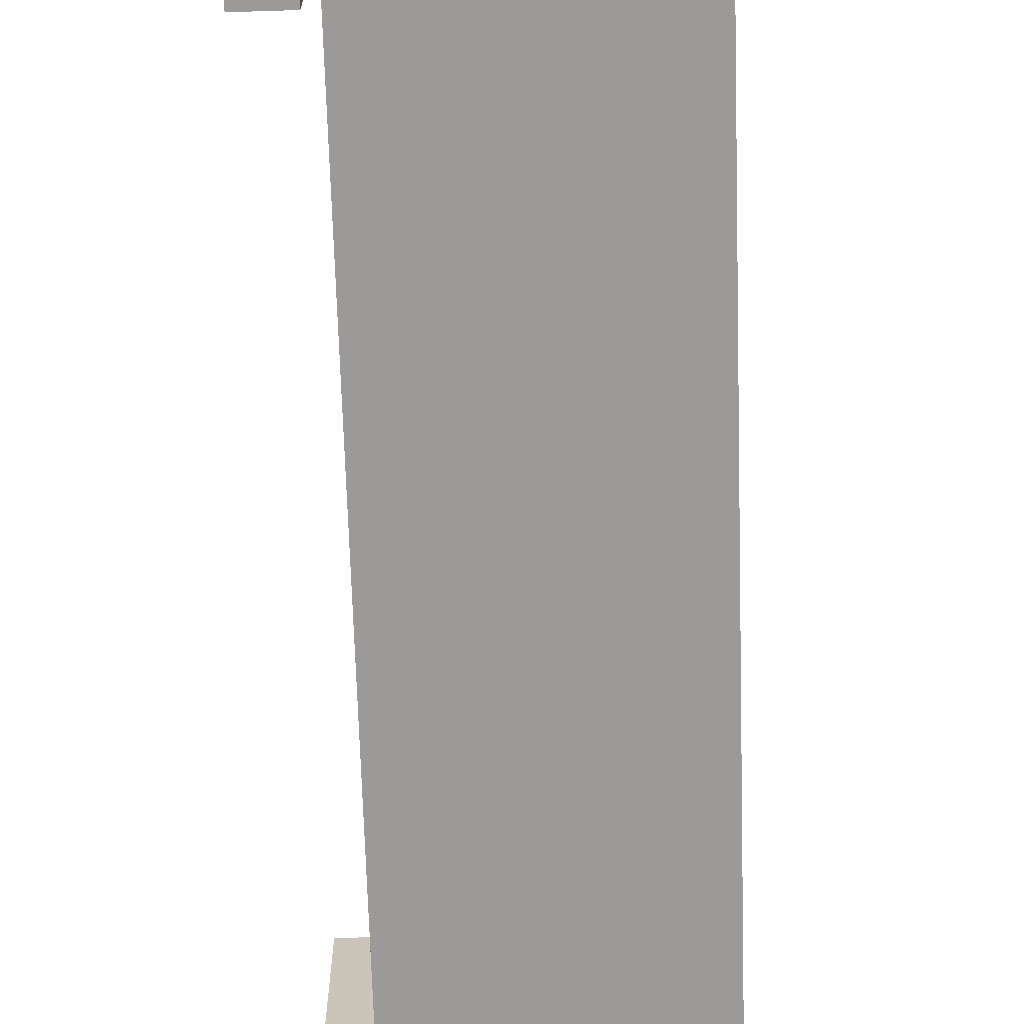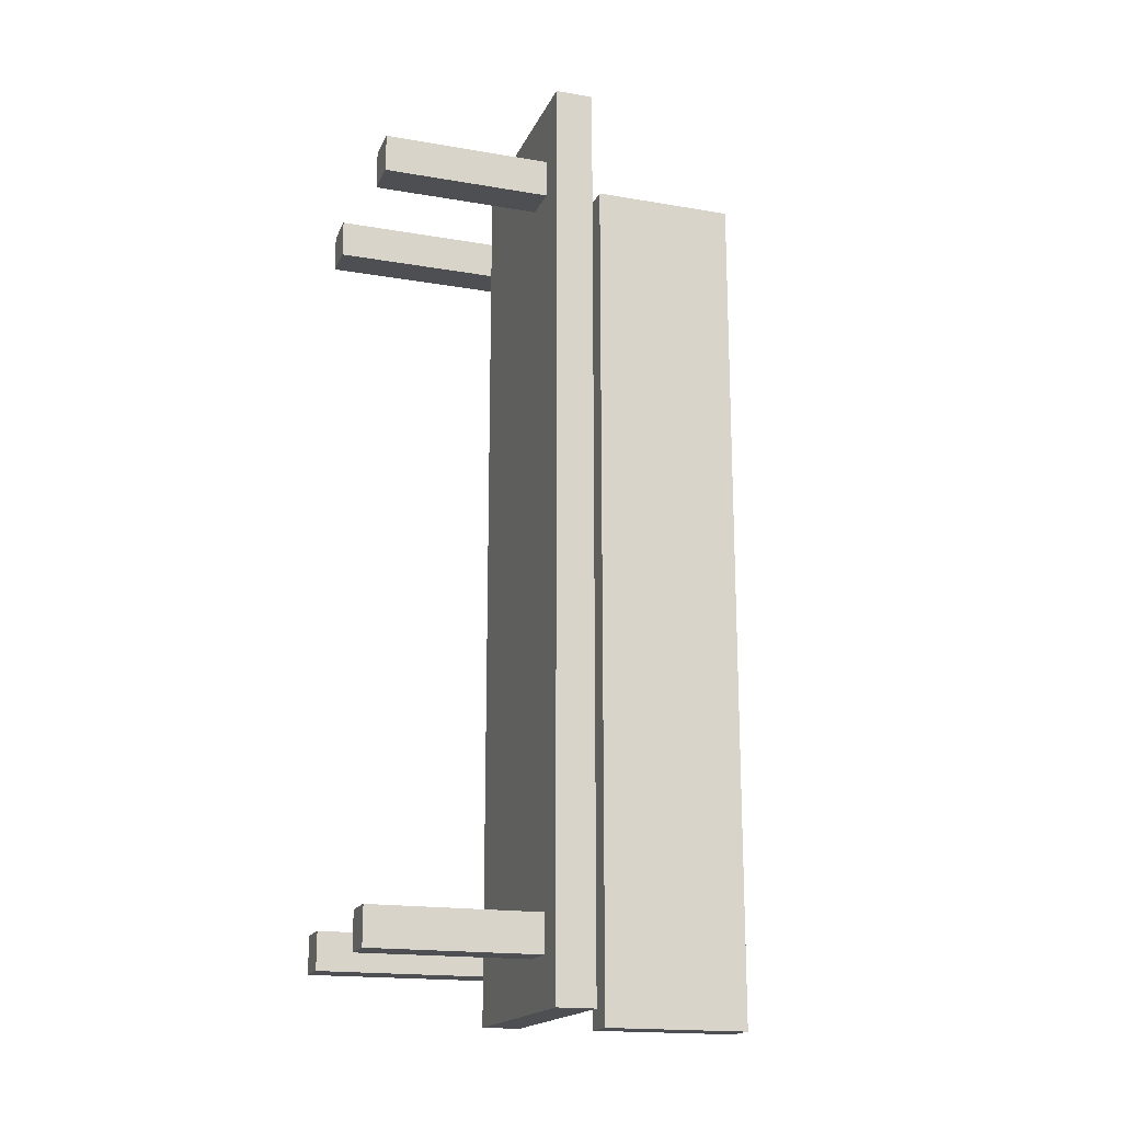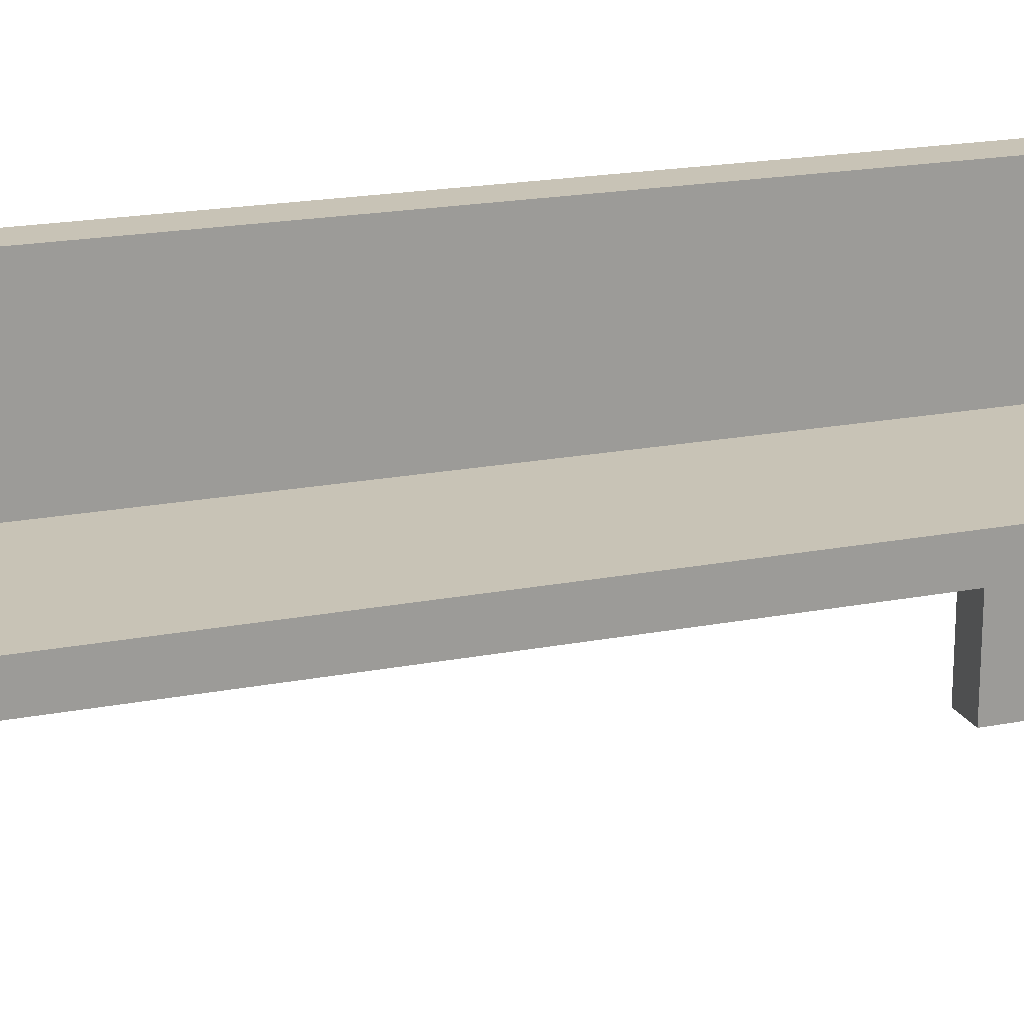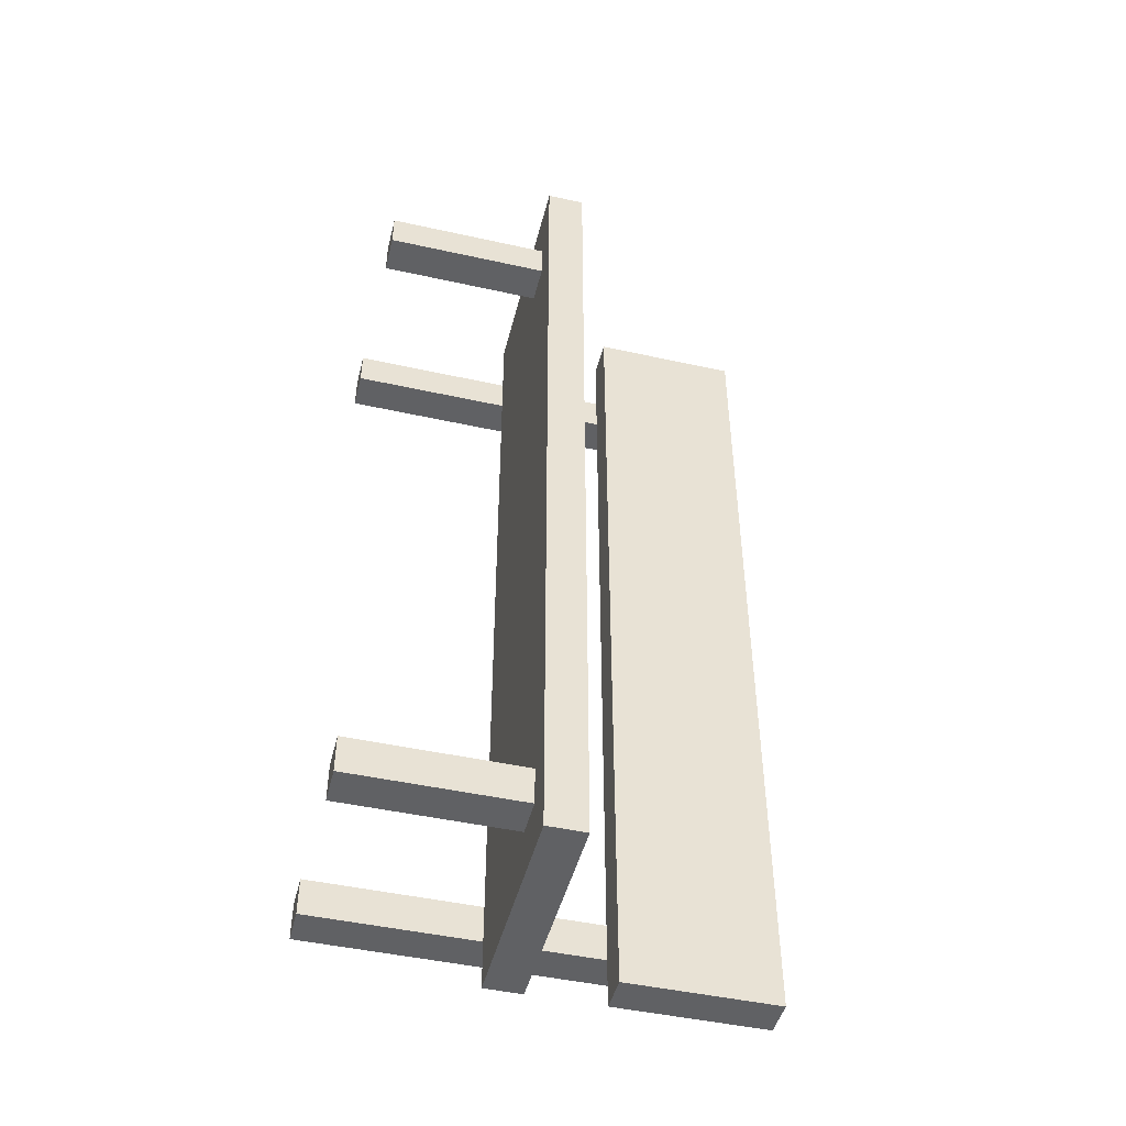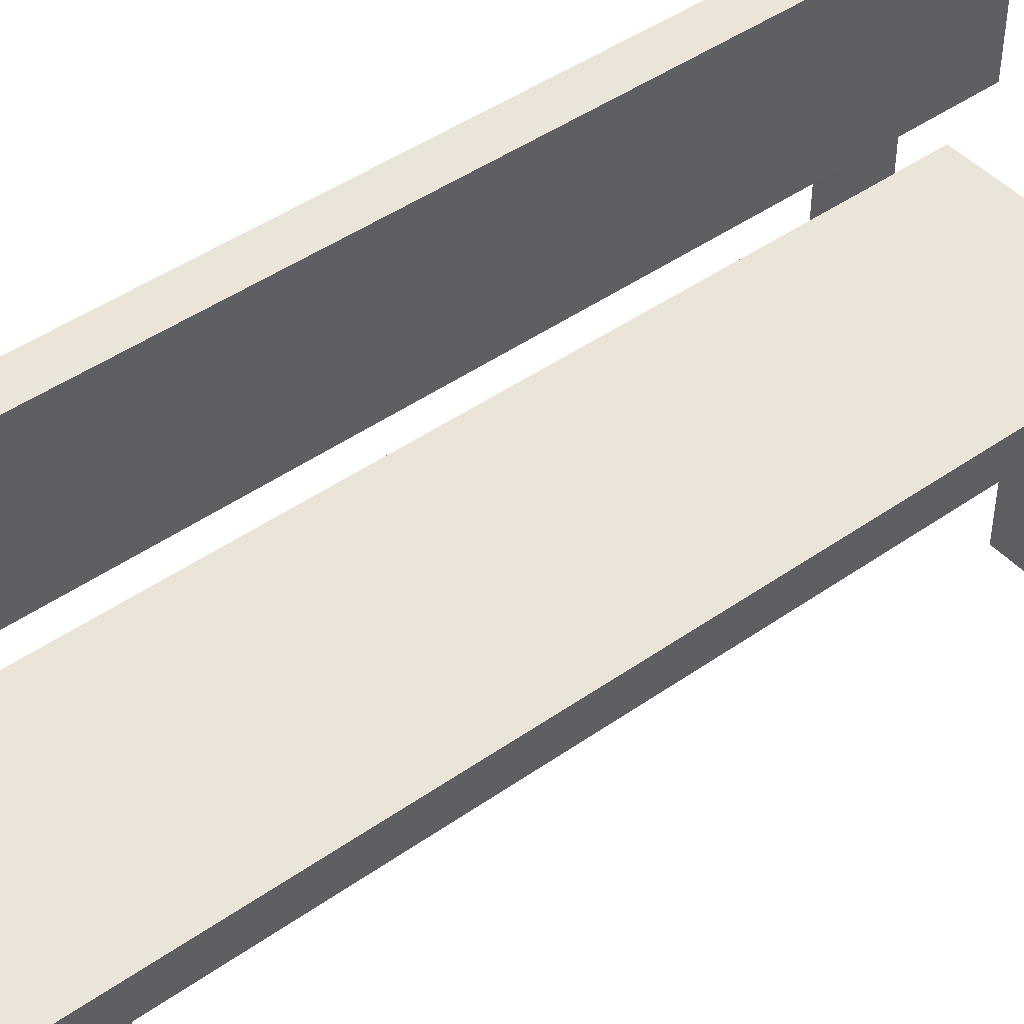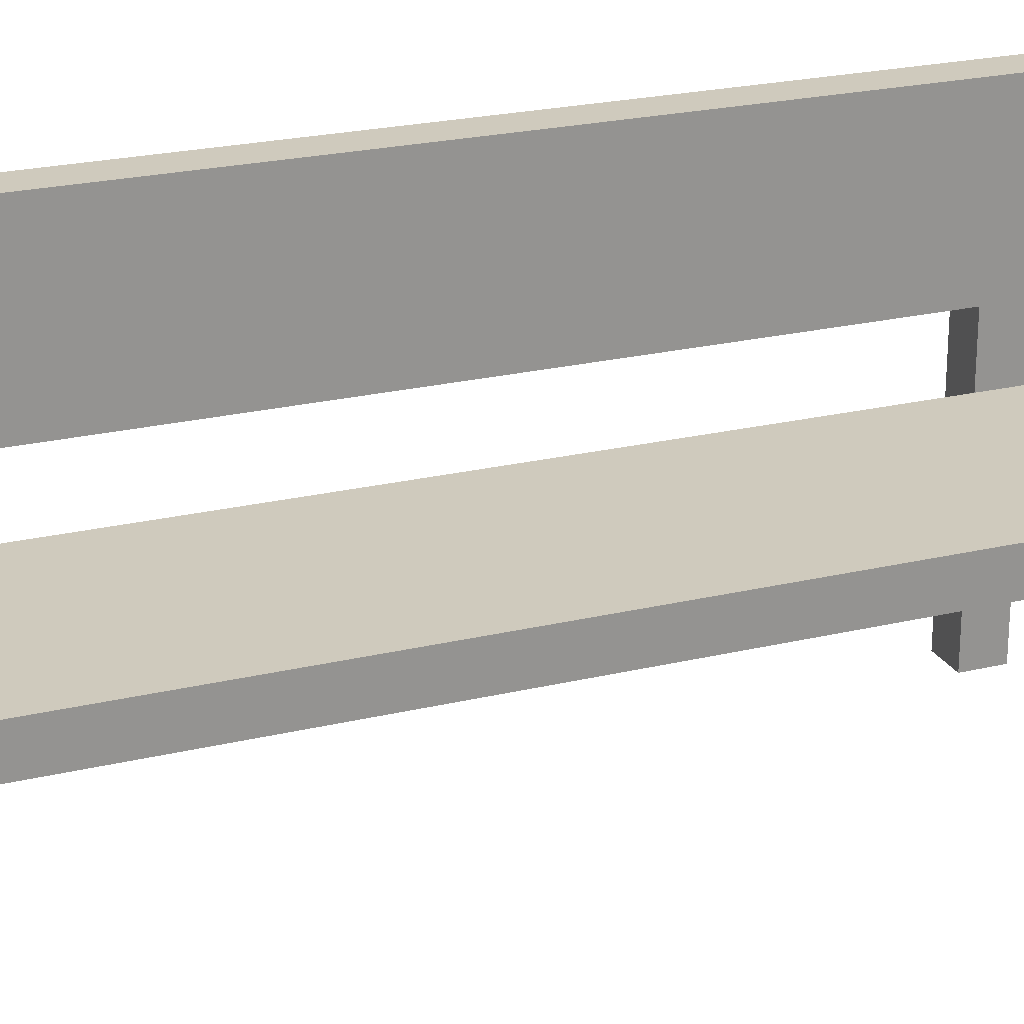
<metadata>
{"format":"obj","ext":"obj","renderer":"f3d","projection":"perspective","resolution":1024,"background":"white","views":[{"elev":-69.3,"azim":-178.2,"up":"+Z"},{"elev":-17.8,"azim":-108.5,"up":"+Y"},{"elev":19.5,"azim":70.1,"up":"+Z"},{"elev":-46.9,"azim":-104.1,"up":"+Y"},{"elev":45.2,"azim":-129.1,"up":"+Z"},{"elev":23.1,"azim":-112.2,"up":"+Z"}]}
</metadata>
<code>
g colapsed_city_skameyka001
v 48.86 -0.4741 -7.246
v 48.86 -3.474 -7.246
v 49.61 -3.474 -7.246
v 49.61 -0.4741 -7.246
v 48.86 -0.4741 -7.121
v 49.61 -0.4741 -7.121
v 49.61 -3.474 -7.121
v 48.86 -3.474 -7.121
v 48.86 -0.4741 -7.246
v 48.86 -0.4741 -7.121
v 48.86 -3.474 -7.121
v 48.86 -3.474 -7.246
v 48.86 -3.474 -7.246
v 48.86 -3.474 -7.121
v 49.61 -3.474 -7.121
v 49.61 -3.474 -7.246
v 49.61 -3.474 -7.246
v 49.61 -3.474 -7.121
v 49.61 -0.4741 -7.121
v 49.61 -0.4741 -7.246
v 49.61 -0.4741 -7.246
v 49.61 -0.4741 -7.121
v 48.86 -0.4741 -7.121
v 48.86 -0.4741 -7.246
v 48.97 -0.6851 -7.796
v 48.97 -0.8101 -7.796
v 49.1 -0.8101 -7.796
v 49.1 -0.6851 -7.796
v 48.97 -0.6851 -7.246
v 49.1 -0.6851 -7.246
v 49.1 -0.8101 -7.246
v 48.97 -0.8101 -7.246
v 48.97 -0.6851 -7.796
v 48.97 -0.6851 -7.246
v 48.97 -0.8101 -7.246
v 48.97 -0.8101 -7.796
v 48.97 -0.8101 -7.796
v 48.97 -0.8101 -7.246
v 49.1 -0.8101 -7.246
v 49.1 -0.8101 -7.796
v 49.1 -0.8101 -7.796
v 49.1 -0.8101 -7.246
v 49.1 -0.6851 -7.246
v 49.1 -0.6851 -7.796
v 49.1 -0.6851 -7.796
v 49.1 -0.6851 -7.246
v 48.97 -0.6851 -7.246
v 48.97 -0.6851 -7.796
v 49.61 -0.6851 -7.796
v 49.61 -0.8101 -7.796
v 49.74 -0.8101 -7.796
v 49.74 -0.6851 -7.796
v 49.61 -0.6851 -6.543
v 49.74 -0.6851 -6.543
v 49.74 -0.8101 -6.543
v 49.61 -0.8101 -6.543
v 49.61 -0.6851 -7.796
v 49.61 -0.6851 -6.543
v 49.61 -0.8101 -6.543
v 49.61 -0.8101 -7.796
v 49.61 -0.8101 -7.796
v 49.61 -0.8101 -6.543
v 49.74 -0.8101 -6.543
v 49.74 -0.8101 -7.796
v 49.74 -0.8101 -7.796
v 49.74 -0.8101 -6.543
v 49.74 -0.6851 -6.543
v 49.74 -0.6851 -7.796
v 49.74 -0.6851 -7.796
v 49.74 -0.6851 -6.543
v 49.61 -0.6851 -6.543
v 49.61 -0.6851 -7.796
v 48.97 -3.188 -7.796
v 48.97 -3.313 -7.796
v 49.1 -3.313 -7.796
v 49.1 -3.188 -7.796
v 48.97 -3.188 -7.246
v 49.1 -3.188 -7.246
v 49.1 -3.313 -7.246
v 48.97 -3.313 -7.246
v 48.97 -3.188 -7.796
v 48.97 -3.188 -7.246
v 48.97 -3.313 -7.246
v 48.97 -3.313 -7.796
v 48.97 -3.313 -7.796
v 48.97 -3.313 -7.246
v 49.1 -3.313 -7.246
v 49.1 -3.313 -7.796
v 49.1 -3.313 -7.796
v 49.1 -3.313 -7.246
v 49.1 -3.188 -7.246
v 49.1 -3.188 -7.796
v 49.1 -3.188 -7.796
v 49.1 -3.188 -7.246
v 48.97 -3.188 -7.246
v 48.97 -3.188 -7.796
v 49.61 -3.188 -7.796
v 49.61 -3.313 -7.796
v 49.74 -3.313 -7.796
v 49.74 -3.188 -7.796
v 49.61 -3.188 -6.543
v 49.74 -3.188 -6.543
v 49.74 -3.313 -6.543
v 49.61 -3.313 -6.543
v 49.61 -3.188 -7.796
v 49.61 -3.188 -6.543
v 49.61 -3.313 -6.543
v 49.61 -3.313 -7.796
v 49.61 -3.313 -7.796
v 49.61 -3.313 -6.543
v 49.74 -3.313 -6.543
v 49.74 -3.313 -7.796
v 49.74 -3.313 -7.796
v 49.74 -3.313 -6.543
v 49.74 -3.188 -6.543
v 49.74 -3.188 -7.796
v 49.74 -3.188 -7.796
v 49.74 -3.188 -6.543
v 49.61 -3.188 -6.543
v 49.61 -3.188 -7.796
v 49.49 -0.4741 -6.371
v 49.49 -3.474 -6.371
v 49.49 -3.474 -6.871
v 49.49 -0.4741 -6.871
v 49.61 -0.4741 -6.371
v 49.61 -0.4741 -6.871
v 49.61 -3.474 -6.871
v 49.61 -3.474 -6.371
v 49.49 -0.4741 -6.371
v 49.61 -0.4741 -6.371
v 49.61 -3.474 -6.371
v 49.49 -3.474 -6.371
v 49.49 -3.474 -6.371
v 49.61 -3.474 -6.371
v 49.61 -3.474 -6.871
v 49.49 -3.474 -6.871
v 49.49 -3.474 -6.871
v 49.61 -3.474 -6.871
v 49.61 -0.4741 -6.871
v 49.49 -0.4741 -6.871
v 49.49 -0.4741 -6.871
v 49.61 -0.4741 -6.871
v 49.61 -0.4741 -6.371
v 49.49 -0.4741 -6.371
g colapsed_city_skameyka001_0
f 3 2 1
f 4 3 1
f 7 6 5
f 8 7 5
f 11 10 9
f 12 11 9
f 15 14 13
f 16 15 13
f 19 18 17
f 20 19 17
f 23 22 21
f 24 23 21
f 27 26 25
f 28 27 25
f 31 30 29
f 32 31 29
f 35 34 33
f 36 35 33
f 39 38 37
f 40 39 37
f 43 42 41
f 44 43 41
f 47 46 45
f 48 47 45
f 51 50 49
f 52 51 49
f 55 54 53
f 56 55 53
f 59 58 57
f 60 59 57
f 63 62 61
f 64 63 61
f 67 66 65
f 68 67 65
f 71 70 69
f 72 71 69
f 75 74 73
f 76 75 73
f 79 78 77
f 80 79 77
f 83 82 81
f 84 83 81
f 87 86 85
f 88 87 85
f 91 90 89
f 92 91 89
f 95 94 93
f 96 95 93
f 99 98 97
f 100 99 97
f 103 102 101
f 104 103 101
f 107 106 105
f 108 107 105
f 111 110 109
f 112 111 109
f 115 114 113
f 116 115 113
f 119 118 117
f 120 119 117
f 123 122 121
f 124 123 121
f 127 126 125
f 128 127 125
f 131 130 129
f 132 131 129
f 135 134 133
f 136 135 133
f 139 138 137
f 140 139 137
f 143 142 141
f 144 143 141

</code>
